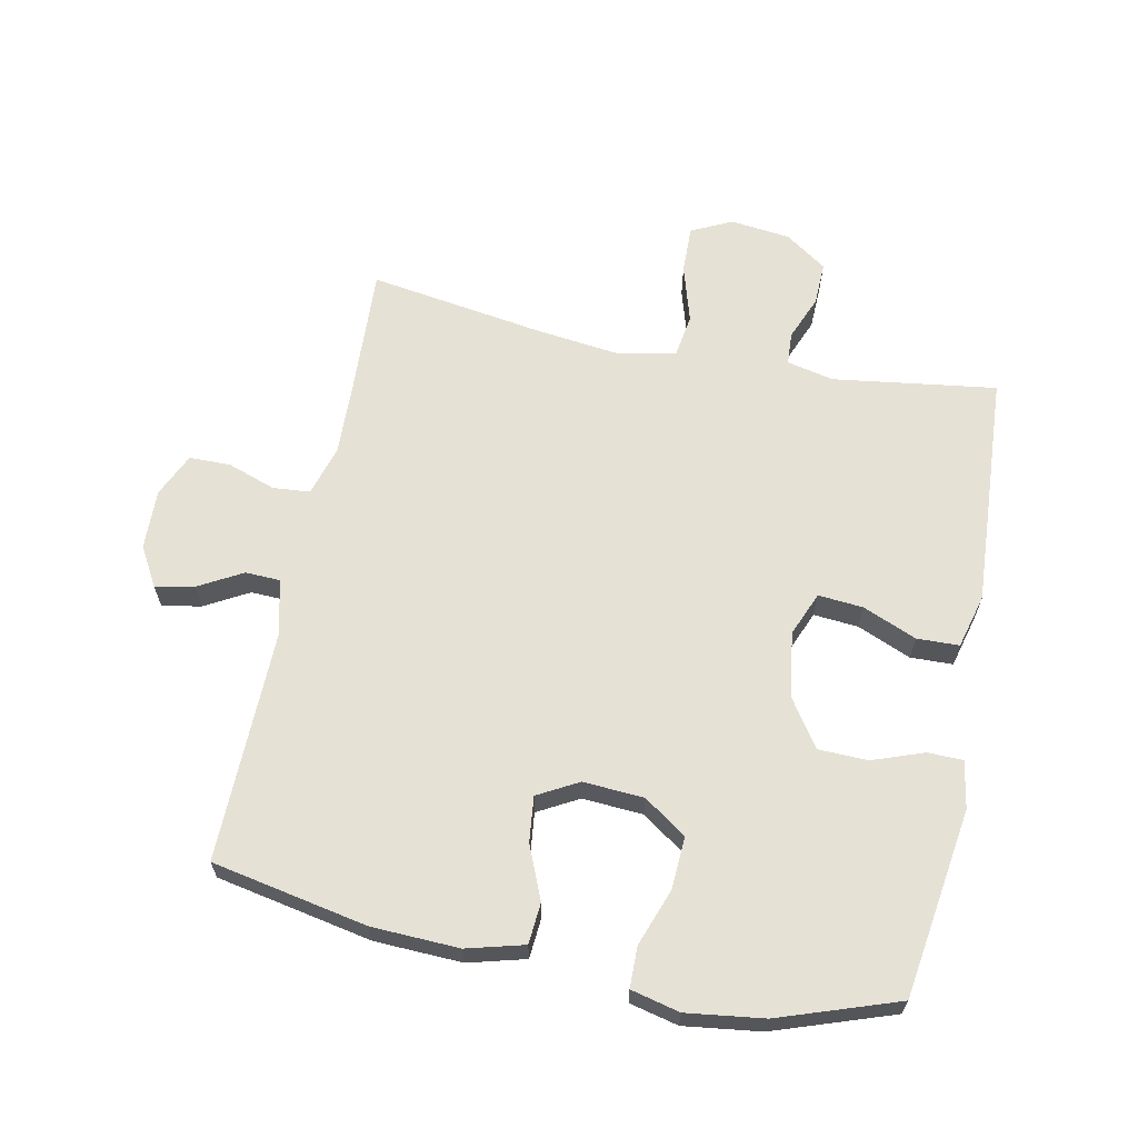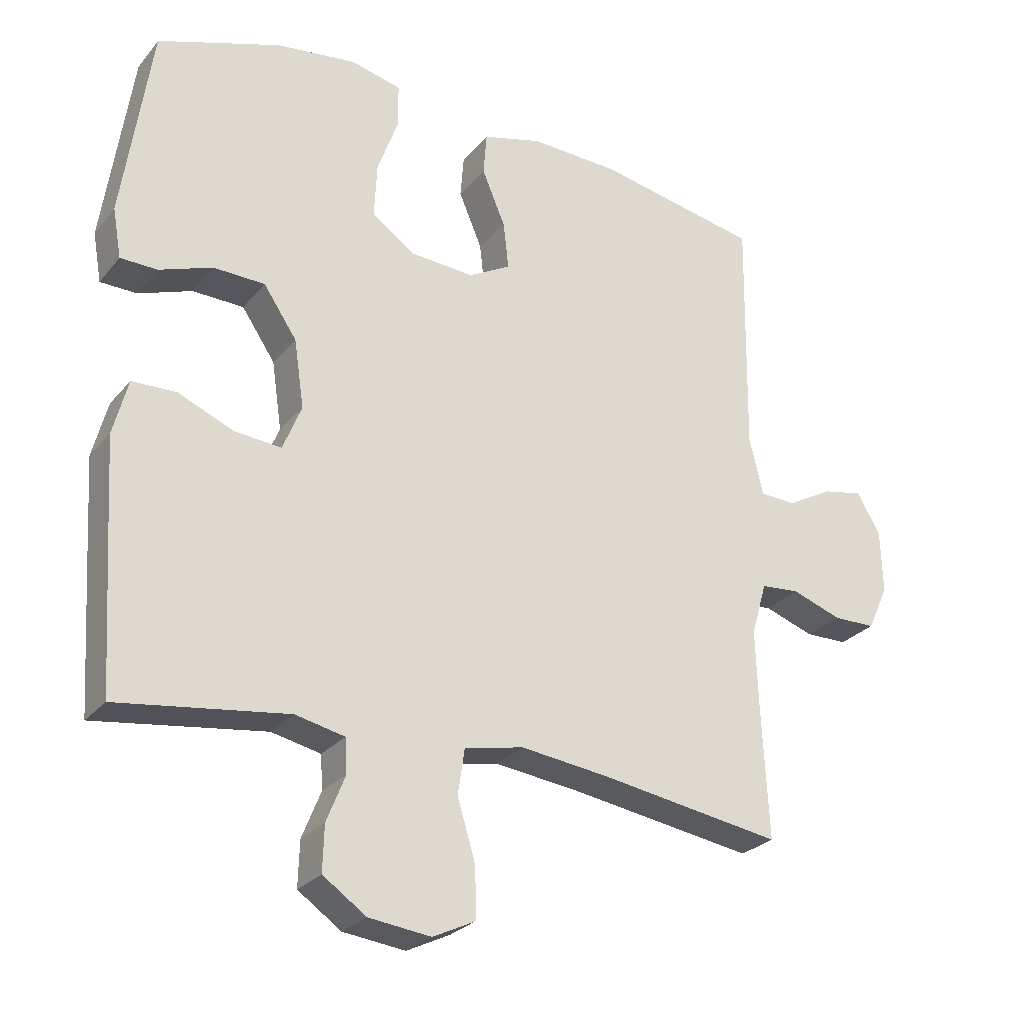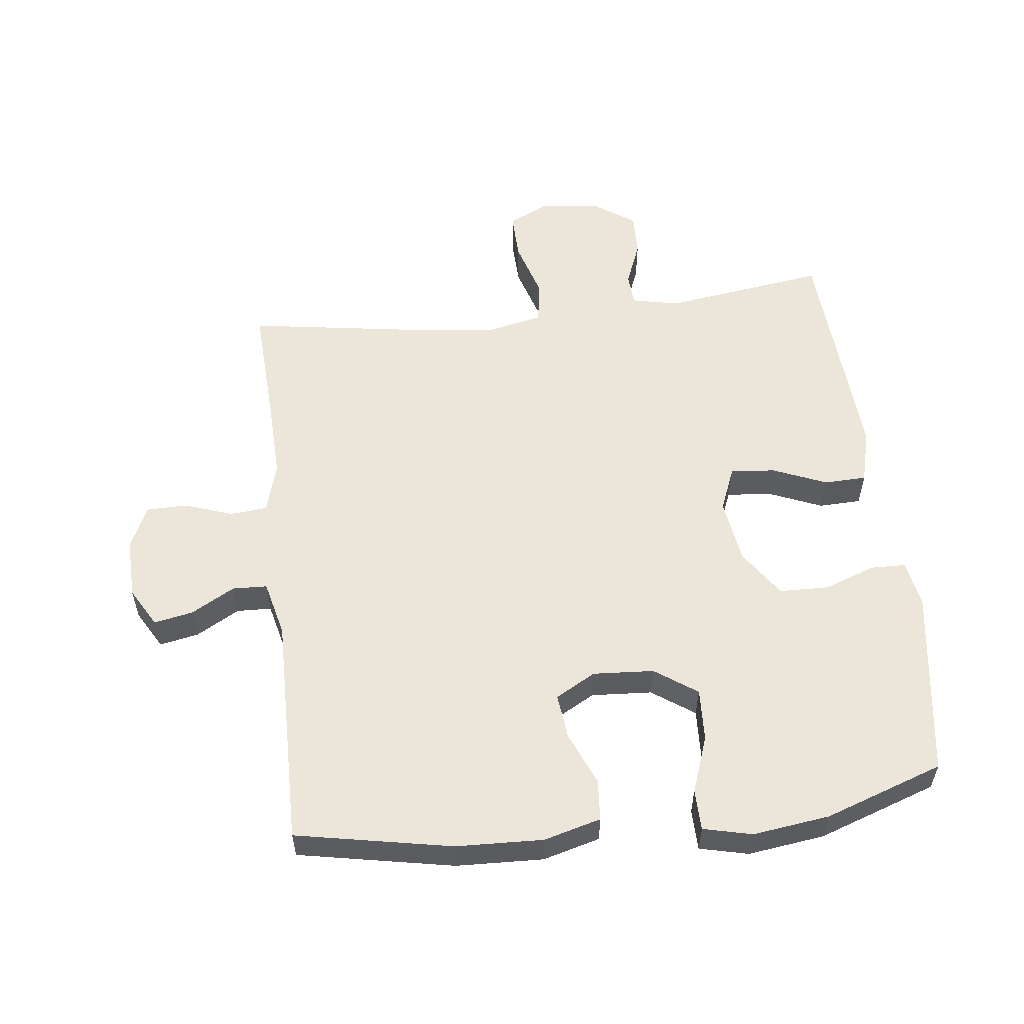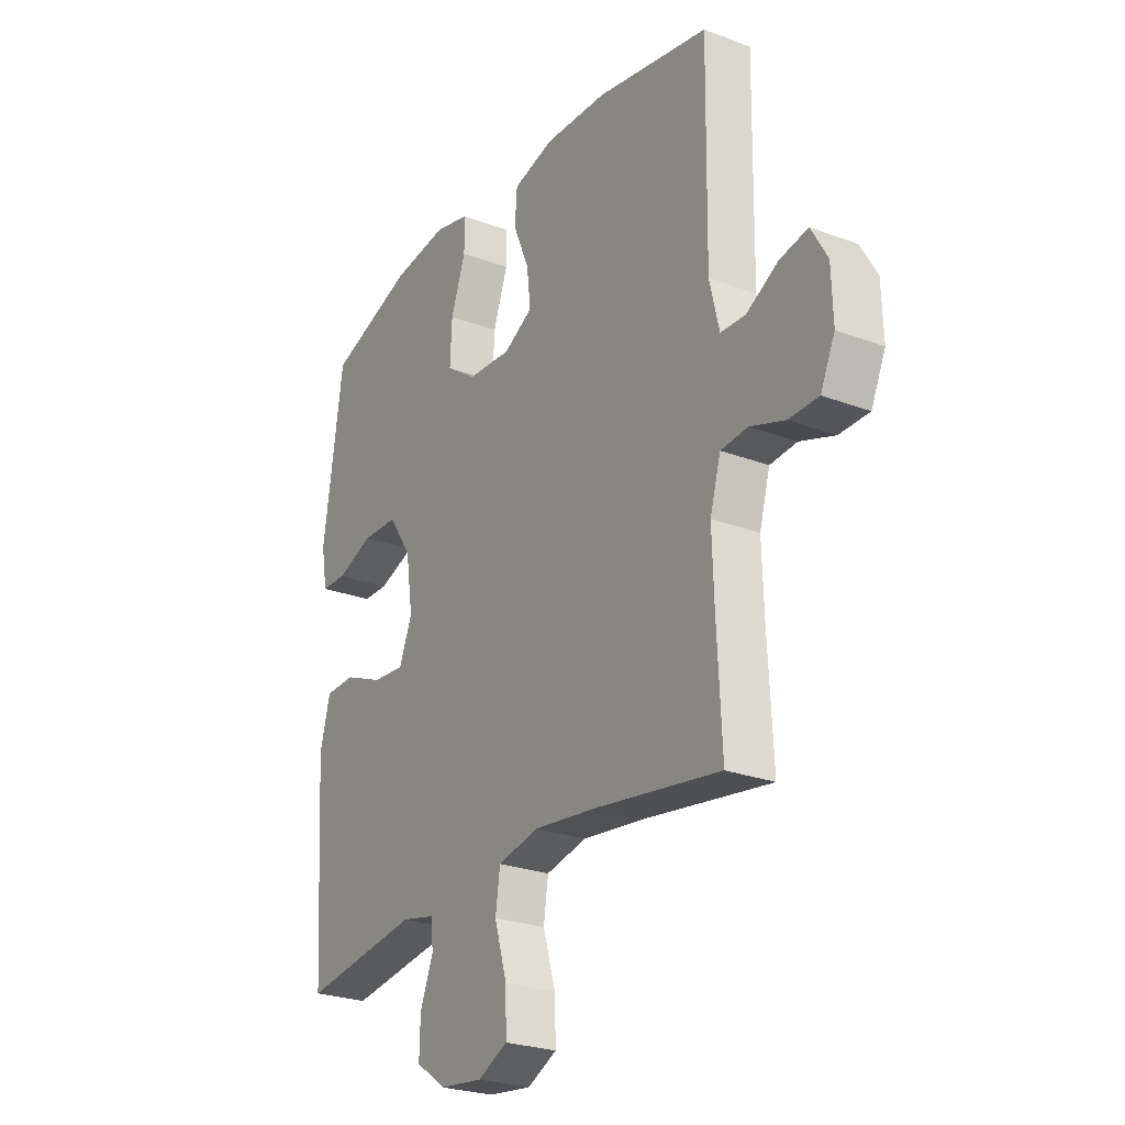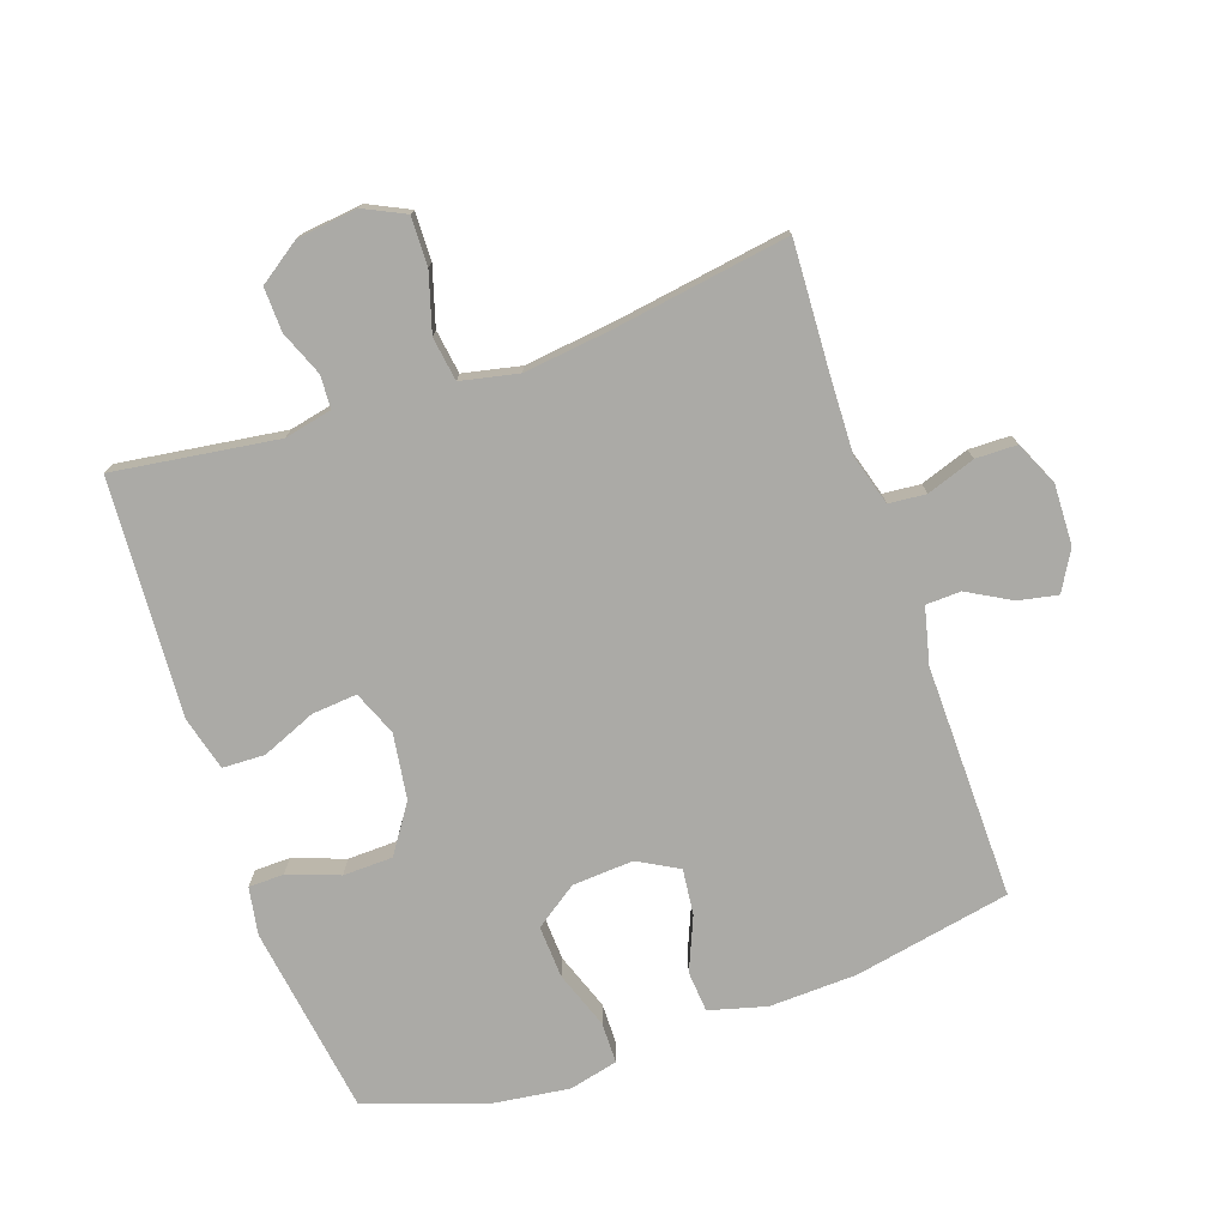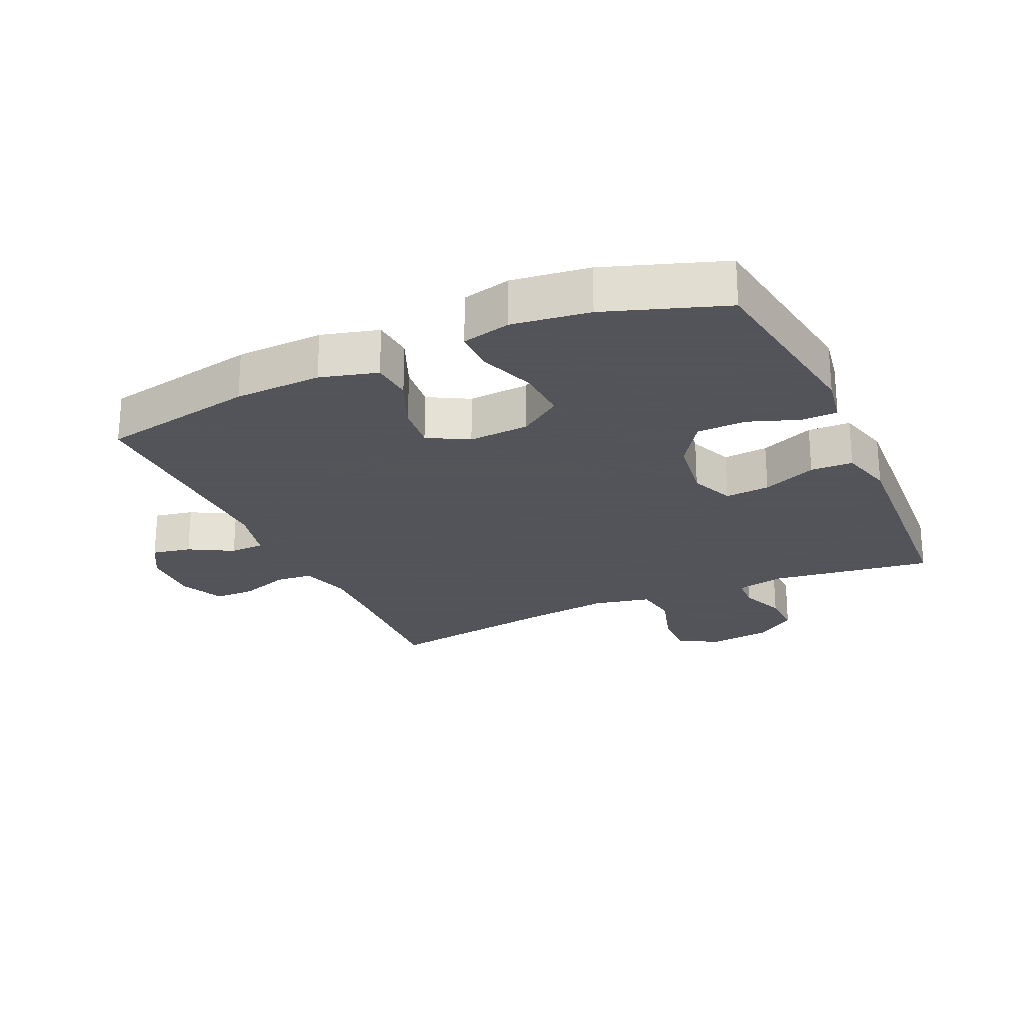
<metadata>
{"format":"obj","ext":"obj","renderer":"f3d","projection":"perspective","resolution":1024,"background":"white","views":[{"elev":64.1,"azim":11.6,"up":"+Y"},{"elev":-26.7,"azim":149.5,"up":"+Z"},{"elev":55.9,"azim":-6.7,"up":"+Y"},{"elev":-25.5,"azim":-121.2,"up":"+Z"},{"elev":-75.8,"azim":-160.9,"up":"+Y"},{"elev":-23.9,"azim":24.5,"up":"+Y"}]}
</metadata>
<code>
v 0.5 0.07 0.5
v 0.543 0.07 0.205
v 0.53 0.07 0.131
v 0.475 0.07 0.13
v 0.395 0.07 0.159
v 0.318 0.07 0.157
v 0.268 0.07 0.083
v 0.253 0.07 -0.019
v 0.281 0.07 -0.088
v 0.351 0.07 -0.082
v 0.435 0.07 -0.047
v 0.501 0.07 -0.049
v 0.523 0.07 -0.133
v 0.515 0.07 -0.264
v 0.5 0.07 -0.5
v 0.246 0.07 -0.464
v 0.172 0.07 -0.48
v 0.169 0.07 -0.531
v 0.197 0.07 -0.601
v 0.199 0.07 -0.669
v 0.134 0.07 -0.714
v 0.041 0.07 -0.725
v -0.023 0.07 -0.694
v -0.021 0.07 -0.619
v 0.006 0.07 -0.529
v -0.004 0.07 -0.461
v -0.093 0.07 -0.442
v -0.226 0.07 -0.458
v -0.5 0.07 -0.5
v -0.49 0.07 -0.303
v -0.486 0.07 -0.184
v -0.509 0.07 -0.105
v -0.567 0.07 -0.1
v -0.642 0.07 -0.126
v -0.706 0.07 -0.125
v -0.737 0.07 -0.057
v -0.734 0.07 0.037
v -0.699 0.07 0.098
v -0.638 0.07 0.086
v -0.57 0.07 0.048
v -0.516 0.07 0.05
v -0.495 0.07 0.137
v -0.5 0.07 0.5
v -0.257 0.07 0.547
v -0.121 0.07 0.552
v -0.032 0.07 0.528
v -0.027 0.07 0.464
v -0.062 0.07 0.381
v -0.07 0.07 0.31
v -0.007 0.07 0.275
v 0.088 0.07 0.281
v 0.154 0.07 0.327
v 0.15 0.07 0.409
v 0.118 0.07 0.498
v 0.119 0.07 0.562
v 0.195 0.07 0.58
v 0.315 0.07 0.564
v 0.5 0 0.5
v 0.543 0 0.205
v 0.53 0 0.131
v 0.475 0 0.13
v 0.395 0 0.159
v 0.318 0 0.157
v 0.268 0 0.083
v 0.253 0 -0.019
v 0.281 0 -0.088
v 0.351 0 -0.082
v 0.435 0 -0.047
v 0.501 0 -0.049
v 0.523 0 -0.133
v 0.515 0 -0.264
v 0.5 0 -0.5
v 0.246 0 -0.464
v 0.172 0 -0.48
v 0.169 0 -0.531
v 0.197 0 -0.601
v 0.199 0 -0.669
v 0.134 0 -0.714
v 0.041 0 -0.725
v -0.023 0 -0.694
v -0.021 0 -0.619
v 0.006 0 -0.529
v -0.004 0 -0.461
v -0.093 0 -0.442
v -0.226 0 -0.458
v -0.5 0 -0.5
v -0.49 0 -0.303
v -0.486 0 -0.184
v -0.509 0 -0.105
v -0.567 0 -0.1
v -0.642 0 -0.126
v -0.706 0 -0.125
v -0.737 0 -0.057
v -0.734 0 0.037
v -0.699 0 0.098
v -0.638 0 0.086
v -0.57 0 0.048
v -0.516 0 0.05
v -0.495 0 0.137
v -0.5 0 0.5
v -0.257 0 0.547
v -0.121 0 0.552
v -0.032 0 0.528
v -0.027 0 0.464
v -0.062 0 0.381
v -0.07 0 0.31
v -0.007 0 0.275
v 0.088 0 0.281
v 0.154 0 0.327
v 0.15 0 0.409
v 0.118 0 0.498
v 0.119 0 0.562
v 0.195 0 0.58
v 0.315 0 0.564
f 3 4 5
f 2 3 5
f 1 2 5
f 57 1 5
f 56 57 5
f 55 56 5
f 54 55 5
f 53 54 5
f 52 53 5 6
f 51 52 6 7
f 50 51 7 8
f 49 50 8 9
f 46 47 48
f 45 46 48
f 44 45 48
f 43 44 48
f 42 43 48
f 41 42 48 49
f 38 39 40
f 37 38 40
f 36 37 40
f 35 36 40
f 34 35 40
f 33 34 40
f 32 33 40 41
f 41 49 9
f 32 41 9
f 31 32 9
f 28 29 30
f 31 9 10
f 30 31 10
f 28 30 10
f 27 28 10
f 23 24 25
f 22 23 25
f 21 22 25
f 20 21 25
f 19 20 25
f 18 19 25
f 17 18 25 26
f 12 13 14
f 11 12 14
f 10 11 14
f 27 10 14
f 26 27 14
f 17 26 14
f 16 17 14
f 14 15 16
f 62 61 60
f 62 60 59
f 62 59 58
f 62 58 114
f 62 114 113
f 62 113 112
f 62 112 111
f 62 111 110
f 63 62 110 109
f 64 63 109 108
f 65 64 108 107
f 66 65 107 106
f 105 104 103
f 105 103 102
f 105 102 101
f 105 101 100
f 105 100 99
f 106 105 99 98
f 97 96 95
f 97 95 94
f 97 94 93
f 97 93 92
f 97 92 91
f 97 91 90
f 98 97 90 89
f 66 106 98
f 66 98 89
f 66 89 88
f 87 86 85
f 67 66 88
f 67 88 87
f 67 87 85
f 67 85 84
f 82 81 80
f 82 80 79
f 82 79 78
f 82 78 77
f 82 77 76
f 82 76 75
f 83 82 75 74
f 71 70 69
f 71 69 68
f 71 68 67
f 71 67 84
f 71 84 83
f 71 83 74
f 71 74 73
f 73 72 71
f 1 58 59 2
f 2 59 60 3
f 3 60 61 4
f 4 61 62 5
f 5 62 63 6
f 6 63 64 7
f 7 64 65 8
f 8 65 66 9
f 9 66 67 10
f 10 67 68 11
f 11 68 69 12
f 12 69 70 13
f 13 70 71 14
f 14 71 72 15
f 15 72 73 16
f 16 73 74 17
f 17 74 75 18
f 18 75 76 19
f 19 76 77 20
f 20 77 78 21
f 21 78 79 22
f 22 79 80 23
f 23 80 81 24
f 24 81 82 25
f 25 82 83 26
f 26 83 84 27
f 27 84 85 28
f 28 85 86 29
f 29 86 87 30
f 30 87 88 31
f 31 88 89 32
f 32 89 90 33
f 33 90 91 34
f 34 91 92 35
f 35 92 93 36
f 36 93 94 37
f 37 94 95 38
f 38 95 96 39
f 39 96 97 40
f 40 97 98 41
f 41 98 99 42
f 42 99 100 43
f 43 100 101 44
f 44 101 102 45
f 45 102 103 46
f 46 103 104 47
f 47 104 105 48
f 48 105 106 49
f 49 106 107 50
f 50 107 108 51
f 51 108 109 52
f 52 109 110 53
f 53 110 111 54
f 54 111 112 55
f 55 112 113 56
f 56 113 114 57
f 57 114 58 1

</code>
